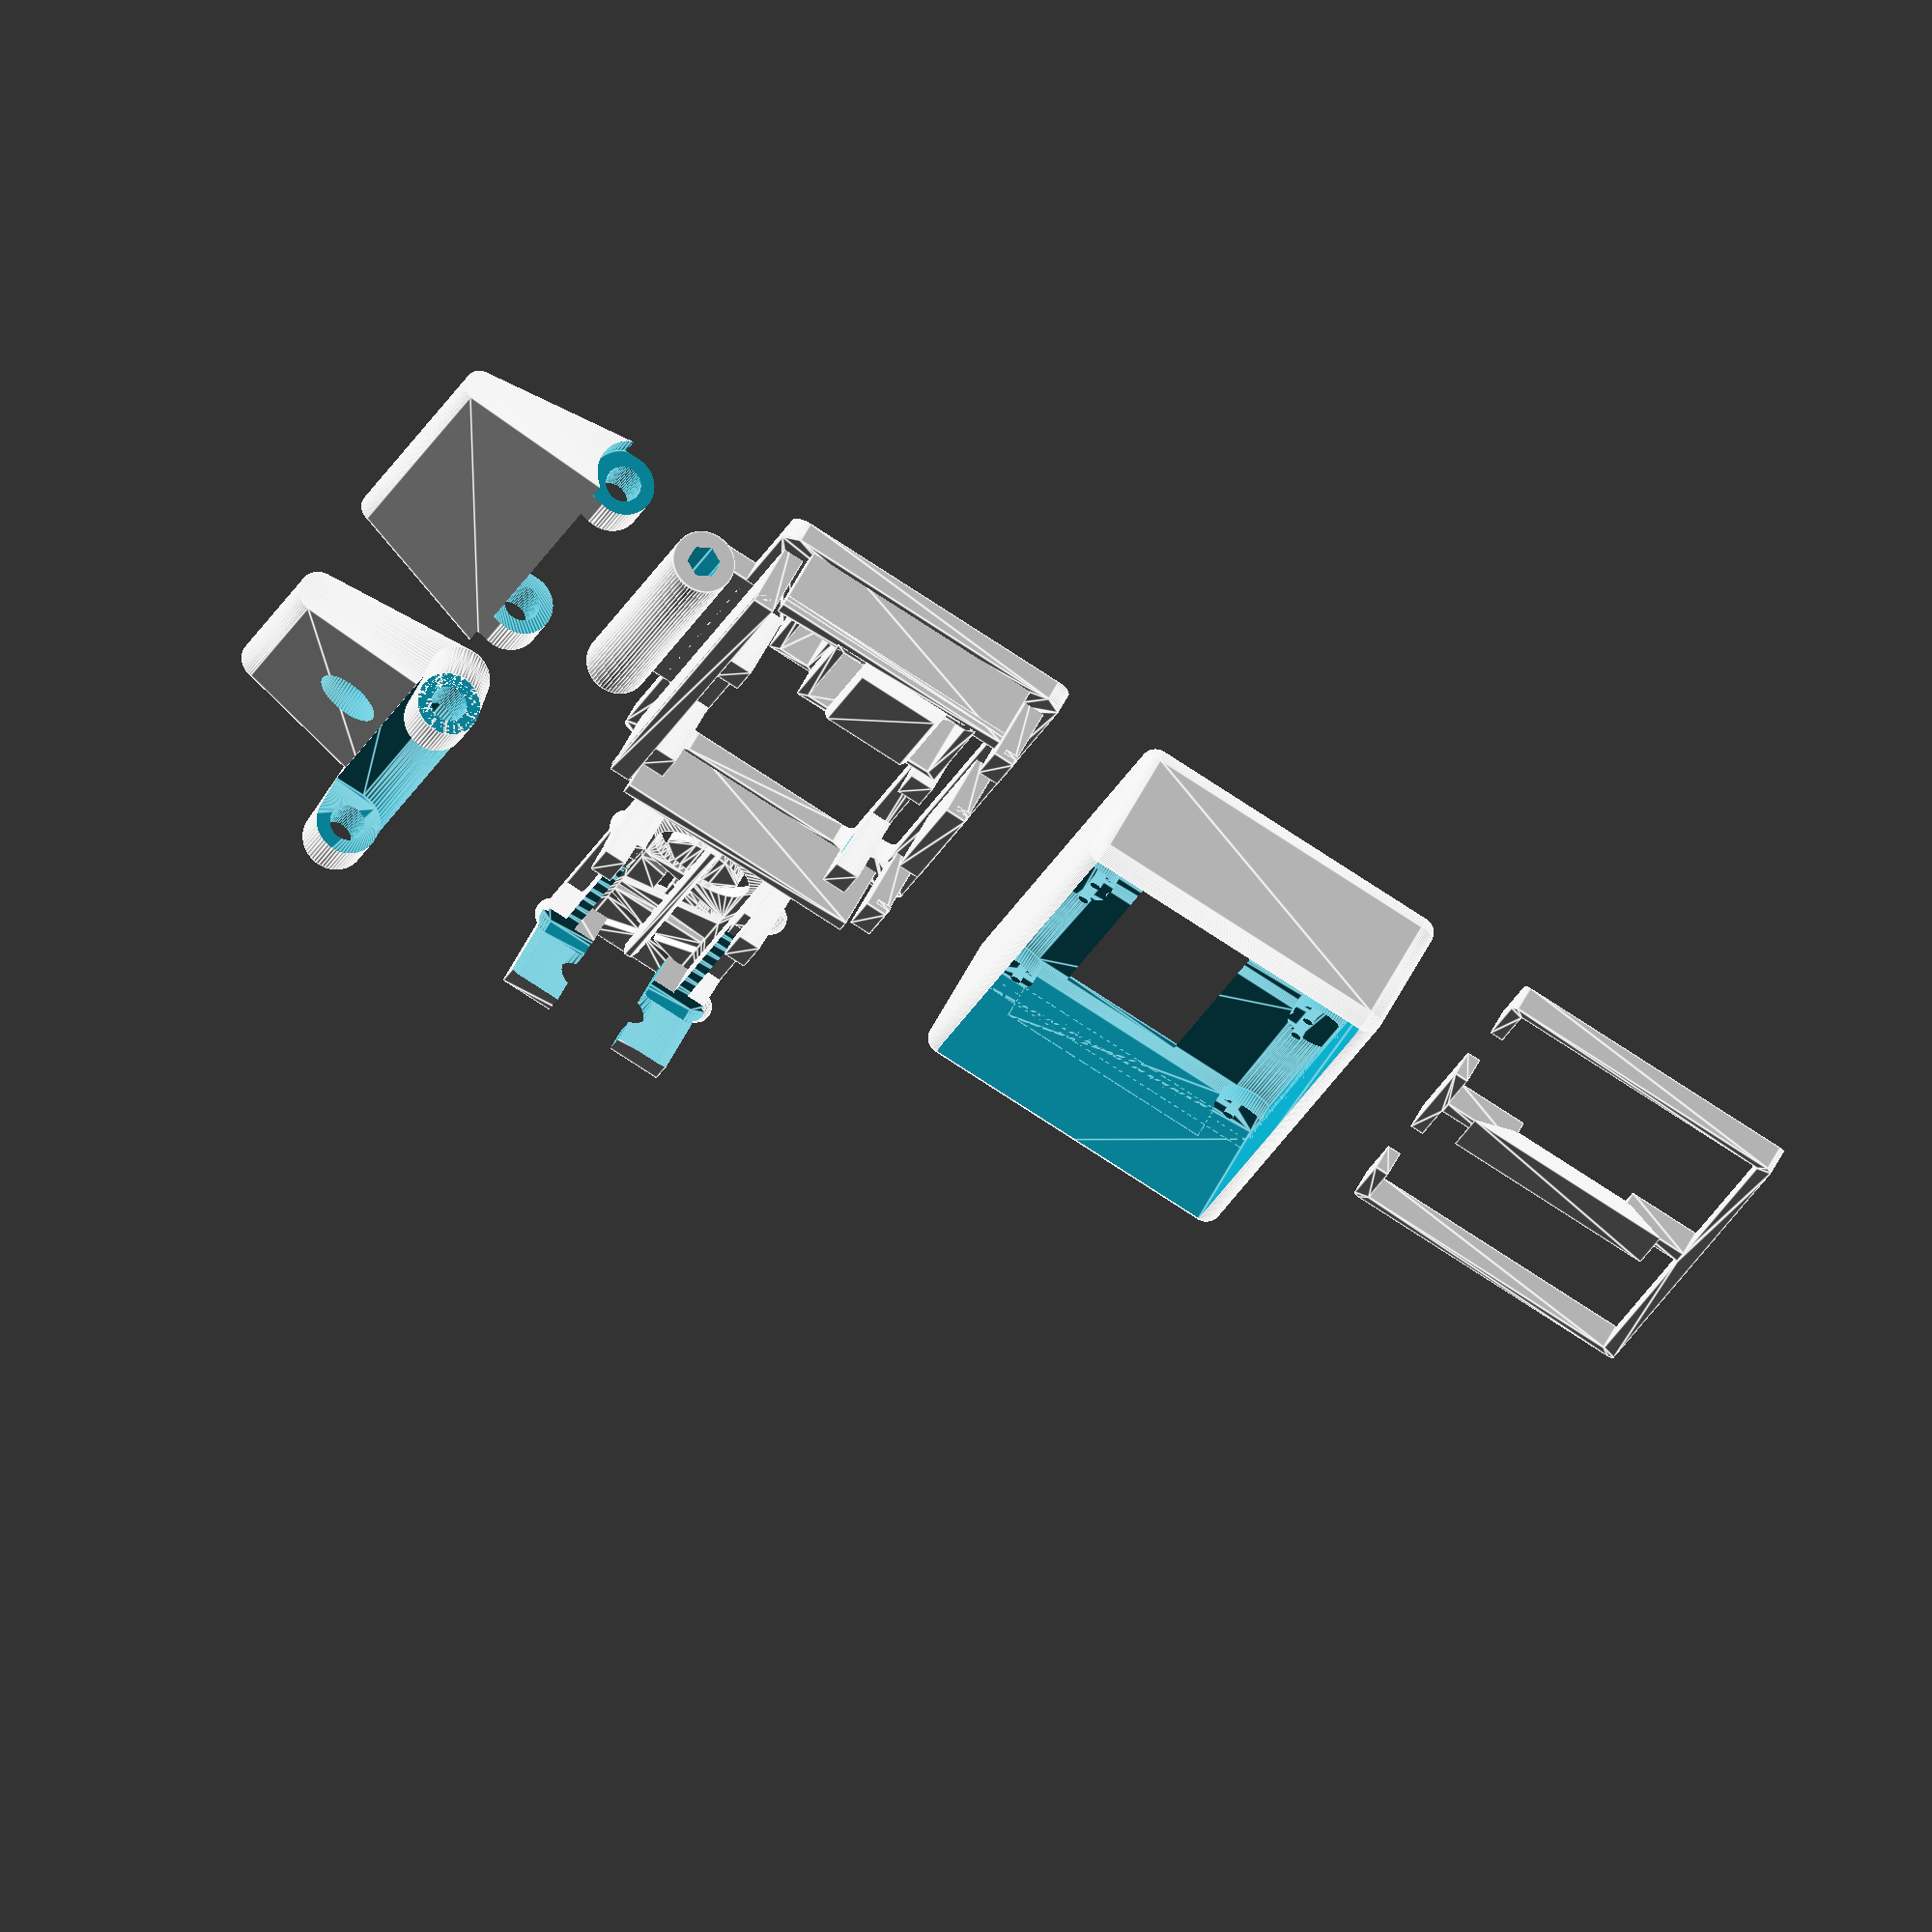
<openscad>
// PrintPy2040 Case

// This is a very small model, 60 is fine here:
$fn=60;
// I override in a lot of places for speed and because
// the effects are simply not visible on mm-sized bits.

// OLED screen modules
sx = 27.4;              // Board width
sy = 28;                // Board height
vx = 21.7;              // viewport width
vy = 10.8;              // viewport height
vo = -1.75;             // viewport y offset
holeOff = 23.5/2;       // Holes are 23.5mm apart
pinOff = (sy/2)-1.5;    // Pins on PCB are 1.5mm from edge
screenOff = (sx/2)+0.1; // X offset for each screen + gap

// Case size (x,y based on screen dimensions)
inX = (2*sx)+1; // basic interior space based on screens
inY = sy+1;
inZ = 10;       // how deep (depends on cpu board etc..)
wallRad=1.5;    // round off (case thickness)

printing = true;
assemble = true;

if(printing) {
  casebody([0,20,0]);
  lightchannel([0,60,0]);
  caseback([0,-20,0]);
  mcuplate([50,-20,0]);
  foot([0,-50,3]);
  mount([50,-50,9],[90,0,180]);
} else if (assemble) rotate([90,0,0]) {
  footangle = 0;
  // printable bits
  color("LightCyan")
  casebody([0,0,inZ+5.1],[180,0,0]);
  color("WhiteSmoke")
  lightchannel([0,0,inZ+0.60],[180,180,180]);
  color("MediumPurple")
  caseback();
  color("MediumPurple")
  mcuplate();
  color("MediumPurple",1)
  //foot([0,-19.5,3],[footangle,0,0]);
  mount([0,-19.5,3],[footangle,0,0]);
  // components
  screens([0,0,inZ+0.8],[0,0,0]);
  rp2040([20,-1,2]);
  socket([-18.8,-7.5,6],[180,0,0]);
  button([-19.5,2,8],[0,180,0]);
  3x12hexhead([23.1,-19.5,3],[0,-90,0]);
  3x12hexhead([-23.1,-19.5,3],[0,90,0]);
} else {
  // work area
  *casebody([0,0,inZ+5.1],[180,0,0]);
  *lightchannel([0,0,inZ+0.60],[180,180,0]);
  *caseback();
  mcuplate();
  *rp2040([20,-1,4]);
  *screens([0,0,inZ+0.8],[0,0,0]);
}
module casebody(pos=[0,0,0],rot=[0,0,0])
translate(pos) rotate(rot) {
  difference() {
    // Basic shape
    minkowski() {
      translate([0,0,inZ/2+wallRad])
      cube([inX,inY,inZ],center=true);
      sphere(wallRad);
    }
    // Screen Opening, 0.5mm margin)
    hull() {
      x=(2*(screenOff+(vx/2)))+1;
      y=vy+1;
      translate([0,vo,0])
      cube([x+2,y+1,0.1],center=true);
      translate([0,vo,1])
      cube([x,y,0.1],center=true);
    }
    // Display mounts
    // Section with fat pins to support oleds
    translate([0,0,1])
    linear_extrude(height=5,convexity=8) {
      difference() {
        square([inX,inY],center=true);
        for(o=[-screenOff,screenOff])
          for(x=[o-holeOff-1,o+holeOff+1],
              y=[-holeOff-1,holeOff+1])
        translate([x,y]) circle(2.6);
      }
    }
    // Now the bit with the pin tops
    translate([0,0,2.7])
    linear_extrude(height=2,convexity=8) {
      difference() {
        square([inX,inY],center=true);
        for(o=[-screenOff,screenOff])
          for(x=[o-holeOff,o+holeOff],
              y=[-holeOff,holeOff])
            translate([x,y]) circle(d=1);
      }
    }
    // Now the rest of the body to the back.
    translate([0,0,3.6])
    linear_extrude(height=2*inZ,convexity=8) {
      square([inX,inY],center=true);
    }
  }
}

module lightchannel(pos=[0,0,0],rot=[180,0,0])
translate(pos) rotate(rot) {
  thick = inZ - 7.5;
  translate([0,0,-thick])
  linear_extrude(height=thick) {
    difference() {
      // Basic shape
      #minkowski() {
        translate([0,0,2])
        square([inX-1.3,inY-1.3],center=true);
        circle(r=0.5,$fn=24);
      }
      // pins and screenbacks
      for (x=[-screenOff,screenOff]) {
        translate([x,pinOff])
        square([12,4],center=true);
        translate([x,0])
        square([sx-2,sy-2],center=true);
      }
      // central clearance (ie: C3 on R/H screen)
      square([6,12],center=true);
    }
  }
  // Light collector
  translate([0,0,-thick-1])
  linear_extrude(height=thick,scale=[0.25,0.6]) {
    square([7,sx*0.75],center=true);
  }
}

module caseback(pos=[0,0,0],rot=[0,0,0])
translate(pos) rotate(rot) {
  //Baseplate
  linear_extrude(height=2,convexity=20) {
    difference() {
      minkowski() {
        square([inX-wallRad,inY-wallRad],center=true);
        circle(wallRad);
      }
      // button opening
      translate([-19.5,2]) square([12.5,13.2],center=true);
      // mcu cutout
      hull() {
        for(x=[-10,24],y=[-9,7]) {
          translate([x,y]) circle(d=2);
        }
      }
      // vent
      hull() {
        translate([-22,11]) circle(d=2);
        translate([22,11]) circle(d=2);
      }
      // Socket
      translate([-18.8,-7.5])
      square([13.4,3],center=true);
    }
  }
  // foot mount
  translate([0,-19.5,3])
  rotate([0,90,0])
  difference() {
    union() {
      cylinder(d=6,h=30,center=true);
      translate([1,0,-14.5])
      cube([2,6,29]);
    }
    cylinder(d=3.2,h=33,center=true,$fn=6);
  }
  // Tabs to grip onto case
  linear_extrude(height=8,convexity=8) {
    difference() {
      union() {
        square([inX-0.3,24],center=true);
        square([50,inY-0.3],center=true);
      }
      square([inX-4.5,inY-4.5],center=true);
      translate([-screenOff,pinOff])
        square([11,4],center=true);
      translate([screenOff,pinOff])
        square([11,4],center=true);
    }
  }
  // Lip on tabs to grip case
  translate([0,0,7])
  linear_extrude(height=0.5,convexity=8) {
    difference() {
      union() {
        square([inX-0.1,24],center=true);
        square([50,inY-0.1],center=true);
      }
      square([inX-3,inY-3],center=true);
      translate([-screenOff,pinOff])
        square([11,4],center=true);
      translate([screenOff,pinOff])
        square([11,4],center=true);
    }
  }
  // Button recess
  translate([-19.5,2,2])
  linear_extrude(height=6,convexity=20) {
    difference() {
      square([14.5,15.2],center=true);
      square([12.5,13.2],center=true);
    }
  }
  // Button support
  translate([-19.5,2,8])
  linear_extrude(height=1,convexity=20,scale=[0.85,0.9]) {
    square([14.5,9],center=true);
  }
  // socket support
  translate([-18.8,-7.5])
  linear_extrude(height=5,convexity=20) {
    difference() {
      square([15.2,5],center=true);
      square([13.4,3],center=true);
    }
  }
  // mcu plate clips
  difference() {
    for (x=[-6,20],y=-[-9,11.12]) {
      translate([x,y,1])
      linear_extrude(height=6,convexity=20,scale=[0.4,1.2]) {
        square([12,2],center=true);
      }
    }
    // indents
    for(x=[-6,20],y=-[-7,9]) {
      translate([x,y,3.5])
      sphere(r=1.5,$fn=24);
    }

  }
}

module mcuplate(pos=[0,0,0],rot=[0,0,0])
translate(pos) rotate(rot) {
  linear_extrude(height=1.2,convexity=10) {
    difference() {
      // baseplate
      hull() {
        for(x=[-10,24],y=[-9,7]) {
          translate([x,y]) circle(d=1,$fn=24);
        }
      }
      // logo
      translate([7,-1])
      mirror([1,0])
      scale([0.9,1])
      //offset(r=0.1,$fn=24)
      text("XIAO",halign="center",valign="center",size=10,$fn=24);
      // removal slot
      translate([24.0,-1])
      square([1,9],center=true);
    }
  }
  // support the logo
  translate([7,-0.8,1])
  linear_extrude(height=1,convexity=10,scale=[1,0.4]) {
    square([30,1.6],center=true);
  }
  // clip mechanism and mcu support
  difference() {
    union() {
      // mcu support rails
      for (y=[-7.1,5.1]) {
        translate([7,y,1])
        linear_extrude(height=4,convexity=10,scale=[0.9,1]) {
          square([28,1.2],center=true);
        }
      }
      // posts..
      for(x=[-5.5,20],y=-[-6,8]) {
        translate([x,y,1])
        linear_extrude(height=4,convexity=10,scale=[0.6,1]) {
          square([6,3],center=true);
        }
      }
      // ..with balls
      for(x=[-6,20],y=-[-7,9]) {
        translate([x,y,3.5])
        sphere(r=1.52,$fn=24);
      }
      // board positioners and clips
      for(y=-[-6.4,8.4]) {
        translate([-4,y,1])
        linear_extrude(height=6,convexity=10,scale=[0.6,1]) {
          square([9,2.2],center=true);
        }
      }
      // the USB-C bracket
      translate([20.95,-1,1])
      linear_extrude(height=9.5,convexity=10) {
        square([4,17],center=true);
      }
    }
    // remove cutout for xiao board
    translate([20,-1,4])
    linear_extrude(height=1.4,convexity=10) {
      xiaoOutline(r=0.2);
    }
    // this creates a 'lip' to clip xiao into
    translate([20,-1,5.3])
    linear_extrude(height=5.5,convexity=10,scale=[0.98,1]) {
      xiaoOutline(r=-0.05);
    }
    // The USB-C socket hole
    translate([15,-1,6.8])
    rotate([0,90,0])
    hull() {
      for (y=[-1,1]) {
        translate([0,y*3,0])
        cylinder(d=3.5,h=10,$fn=24);
      }
    }
    // Then cut USB bracket body to make a clip
    translate([20.9,-1,0])
    linear_extrude(height=11,convexity=10) {
      square([5,6.75],center=true);
    }

  }
}

module foot(pos=[0,0,0],rot=[0,0,0])
translate(pos) rotate(rot) {
  rotate([0,90,0])
  difference() {
    hull() {
      cylinder(d=6,h=46,center=true);
      translate([1.5,-16,0])
      cylinder(d=3,h=36,center=true);
    }
    hull() {
      cylinder(d=6.4,h=30.3,center=true);
      translate([6,-6,0])
      cylinder(d=6.4,h=30.3,center=true);
    }
    cylinder(d=3.4,h=41,center=true);
    for (z=[-22,22]) {
      translate([0,0,z])
      cylinder(d=6.6,h=4,center=true);
    }
    rotate([0,90,0])
    translate([0,-14,1.8])
    linear_extrude(height=2,convexity=10) {
      text("EasyTarget",size=5,halign="center",$fn=24);
    }
  }
}

module mount(pos=[0,0,0],rot=[0,0,0])
translate(pos) rotate(rot) {
  rotate([90,-90,90])
  difference() {
    union() {
      hull() {
        cylinder(d=6,h=40,center=true);
        translate([0,6,0])
        cylinder(d=6,h=26,center=true);
      }
      hull() {
        translate([0,6,0])
        cylinder(d=6,h=26,center=true);
        translate([-15,7,0])
        cylinder(d=4,h=20,center=true);
      }
    }
    cylinder(d=3.4,h=41,center=true);
    hull() {
      cylinder(d=6.4,h=30.3,center=true);
      translate([-6,0,0])
      cylinder(d=6.4,h=30.3,center=true);
    }
    for (z=[-22,22]) {
      translate([0,0,z])
      cylinder(d=6.6,h=4,center=true);
    }
    rotate([0,90,90])
    translate([0,10,8])
    linear_extrude(height=1.1,convexity=10) {
      text("Easy",size=5,halign="center");
    }
    rotate([0,90,90])
    translate([0,0.5,8])
    linear_extrude(height=1.1,convexity=10) {
      text("Target",size=5,halign="center",$fn=24);
    }
    rotate([0,90,90])
    translate([0,7,3])
    linear_extrude(height=10,convexity=10) {
      circle(d=3.5);
    }
    rotate([0,90,90])
    translate([0,7,3])
    linear_extrude(height=4,convexity=10) {
      circle(d=6);
    }
  }
}

// Modules and parts

// Two screens with correct spacing.
module screens(pos=[0,0,0],rot=[0,0,0])
translate(pos) rotate(rot) {
  // left
  oled([-screenOff,0,0]);
  // right
  oled([screenOff,0,0]);
  // tape that seals the join..
  color("black")
  cube([2,sx-6,0.02],center=true);
}

// OLED is based on a generic JMD0.96A-2 module
module oled(pos=[0,0,0],rot=[0,0,0],pins=false)
translate(pos) rotate(rot) {
  color("blue")
  linear_extrude(height=1.2,convexity=5)
  difference() {
    square([sx,sy],center=true);
    for(x=[-1,1],y=[-1,1])
      translate([x*holeOff,y*holeOff]) circle(d=2.3);
  }
  color("grey",0.7) {
    translate([0,-0.25,1.3])
    linear_extrude(height=1.4,convexity=5)
    square([sx,19.2],center=true);
    translate([0,-10,1.3])
    linear_extrude(height=0.8,convexity=5)
    square([12.5,7.8],center=true);
    translate([0,1.5,1.3])
    linear_extrude(height=1.8,convexity=5)
    square([sx,14.5],center=true);
  }
  for(x=[-3.81,-1.27,1.27,3.81]) {
    if (pins) {
      color("gold")
      translate([x,pinOff,-8.3])
      linear_extrude(height=11.3,convexity=5)
      square([0.6,0.6],center=true);
      color("grey")
      translate([x,pinOff,-2.5])
      linear_extrude(height=2.5,convexity=5)
      square([2,2.6],center=true);
    } else {
      color("gold")
      translate([x,pinOff,-1])
      linear_extrude(height=3,convexity=5)
      circle(d=1, $fn=24);
    }
  }
}

// A VERY common button design used in lots of kits etc.
module button(pos=[0,0,0],rot=[0,0,0])
translate(pos) rotate(rot) {
  color("Silver")
  linear_extrude(3.3,convexity=10) {
    square([11,11],center=true);
  }
  color("DimGray") {
    linear_extrude(3.3,convexity=10) {
      difference() {
        square([12,12],center=true);
        square([11,11],center=true);
      }
    }
    linear_extrude(4.1,convexity=10) {
      circle(3.4);
      for(x=[-1,1],y=[-1,1]) {
        translate([3.75*x,3.75*y]) circle(0.5);
      }
    }
    linear_extrude(7.2,convexity=10) {
      square([3,3],center=true);
    }
    translate([0,0,5.7])
    linear_extrude(2.3,convexity=10) {
      square([4,4],center=true);
    }
  }
  color("Gold")
  translate([0,0,-2])
  linear_extrude(3,convexity=10) {
    for(x=[-1,1],y=[-1,1]) {
      translate([2.5*x,6*y]) circle(0.5);
    }
  }
}

// Any XIAO module will fit, this is model is the RP2040
module rp2040(pos=[0,0,0],rot=[0,0,180])
translate(pos) rotate(rot) {
  color("green")  // PCB
  linear_extrude(height=1.2, convexity=10) {
    difference() {
      minkowski() {
        translate([10.625,0])
        square([19.25,15.5],center=true);
        circle(r=1,$fn=24);
      }
      for (x=[3:2.54:19],y=[-9,-7.7,7.7,9]) {
        translate([x,y])
        circle(d=0.8, $fn=24);
      }
    }
  }
  color("silver")  // USB-C
  translate([-1.2,0,2.8])
  rotate([0,90,0])
  hull() {
    for (y=[-1,1]) {
      translate([0,y*2.9,0])
      cylinder(d=3.2,h=7.25,$fn=24);
    }
  }
  color("slategrey")  // mcu
  translate([12.75,0,1.2])
  linear_extrude(height=1,convexity=10) {
    square([10.6,12.4], center=true);
  }
  color("azure")  // NeoPixel
  translate([19.9,0,1.2])
  linear_extrude(height=1,convexity=10) {
    square([2.4,2.6], center=true);
  }
  color("darkslategrey")  // discreet components
  translate([0,0,1.2])
  linear_extrude(height=0.5,convexity=10) {
    for (y=[-1,1]) {
      translate([3.8,y*5.3])
      square([5,1.5], center=true);
    }
  }
  for (y=[-1,1]) {
    translate([19.9,y*4,1.2]) {
      color("silver")  // switches
      linear_extrude(height=1,convexity=10) {
        square([2.4,4], center=true);
      }
      color("darkslategrey") // buttons
      cylinder(d=1.4,h=1.25,$fn=24);
    }
  }
  // solderpoints
  color("gold")
  translate([0,0,-0.4])
  linear_extrude(height=2,convexity=10)
    for (x=[3:2.54:19],y=[-7.7,7.7]) {
    translate([x,y])
    circle(d=1, $fn=24);
  }
}

// Generate an outline of the XIAO.
module xiaoOutline(r=0) {
  offset(r=r,$fn=24)
  projection(cut = true,$fn=24)
  rp2040();
}

// A 3mm X 12mm hex head bolt
module 3x12hexhead(pos=[0,0,0],rot=[0,0,0])
translate(pos) rotate(rot)
color("silver") {
  difference() {
    cylinder(d=5.2,h=3);
    translate([0,0,-0.1])
    cylinder(d=3,h=3);
  }
  translate([0,0,3])
  cylinder(d=3,h=12);
}

// 5pin PinSocket, defaults to 2.54mm pitch
module socket(pos=[0,0,0],rot=[0,0,0],pitch=2.54)
translate(pos) rotate(rot) {
  color("grey")
  linear_extrude(height=6,convexity=10) {
    difference() {
      square([pitch*5,pitch],center=true);
      for (x=[-2:1:2]) {
        translate([x*pitch,0])
        square([1,1],center=true);
      }
    }
  }
  color("grey")
  linear_extrude(height=1,convexity=10) {
    square([pitch*5,pitch],center=true);
  }
  color("gold")
  translate([0,0,-0.6])
  for (x=[-2:1:2]) {
    linear_extrude(height=0.6) {
      translate([x*pitch,1.6])
      square([0.6,4],center=true);
    }
  }
}

</openscad>
<views>
elev=117.6 azim=287.7 roll=152.0 proj=o view=edges
</views>
